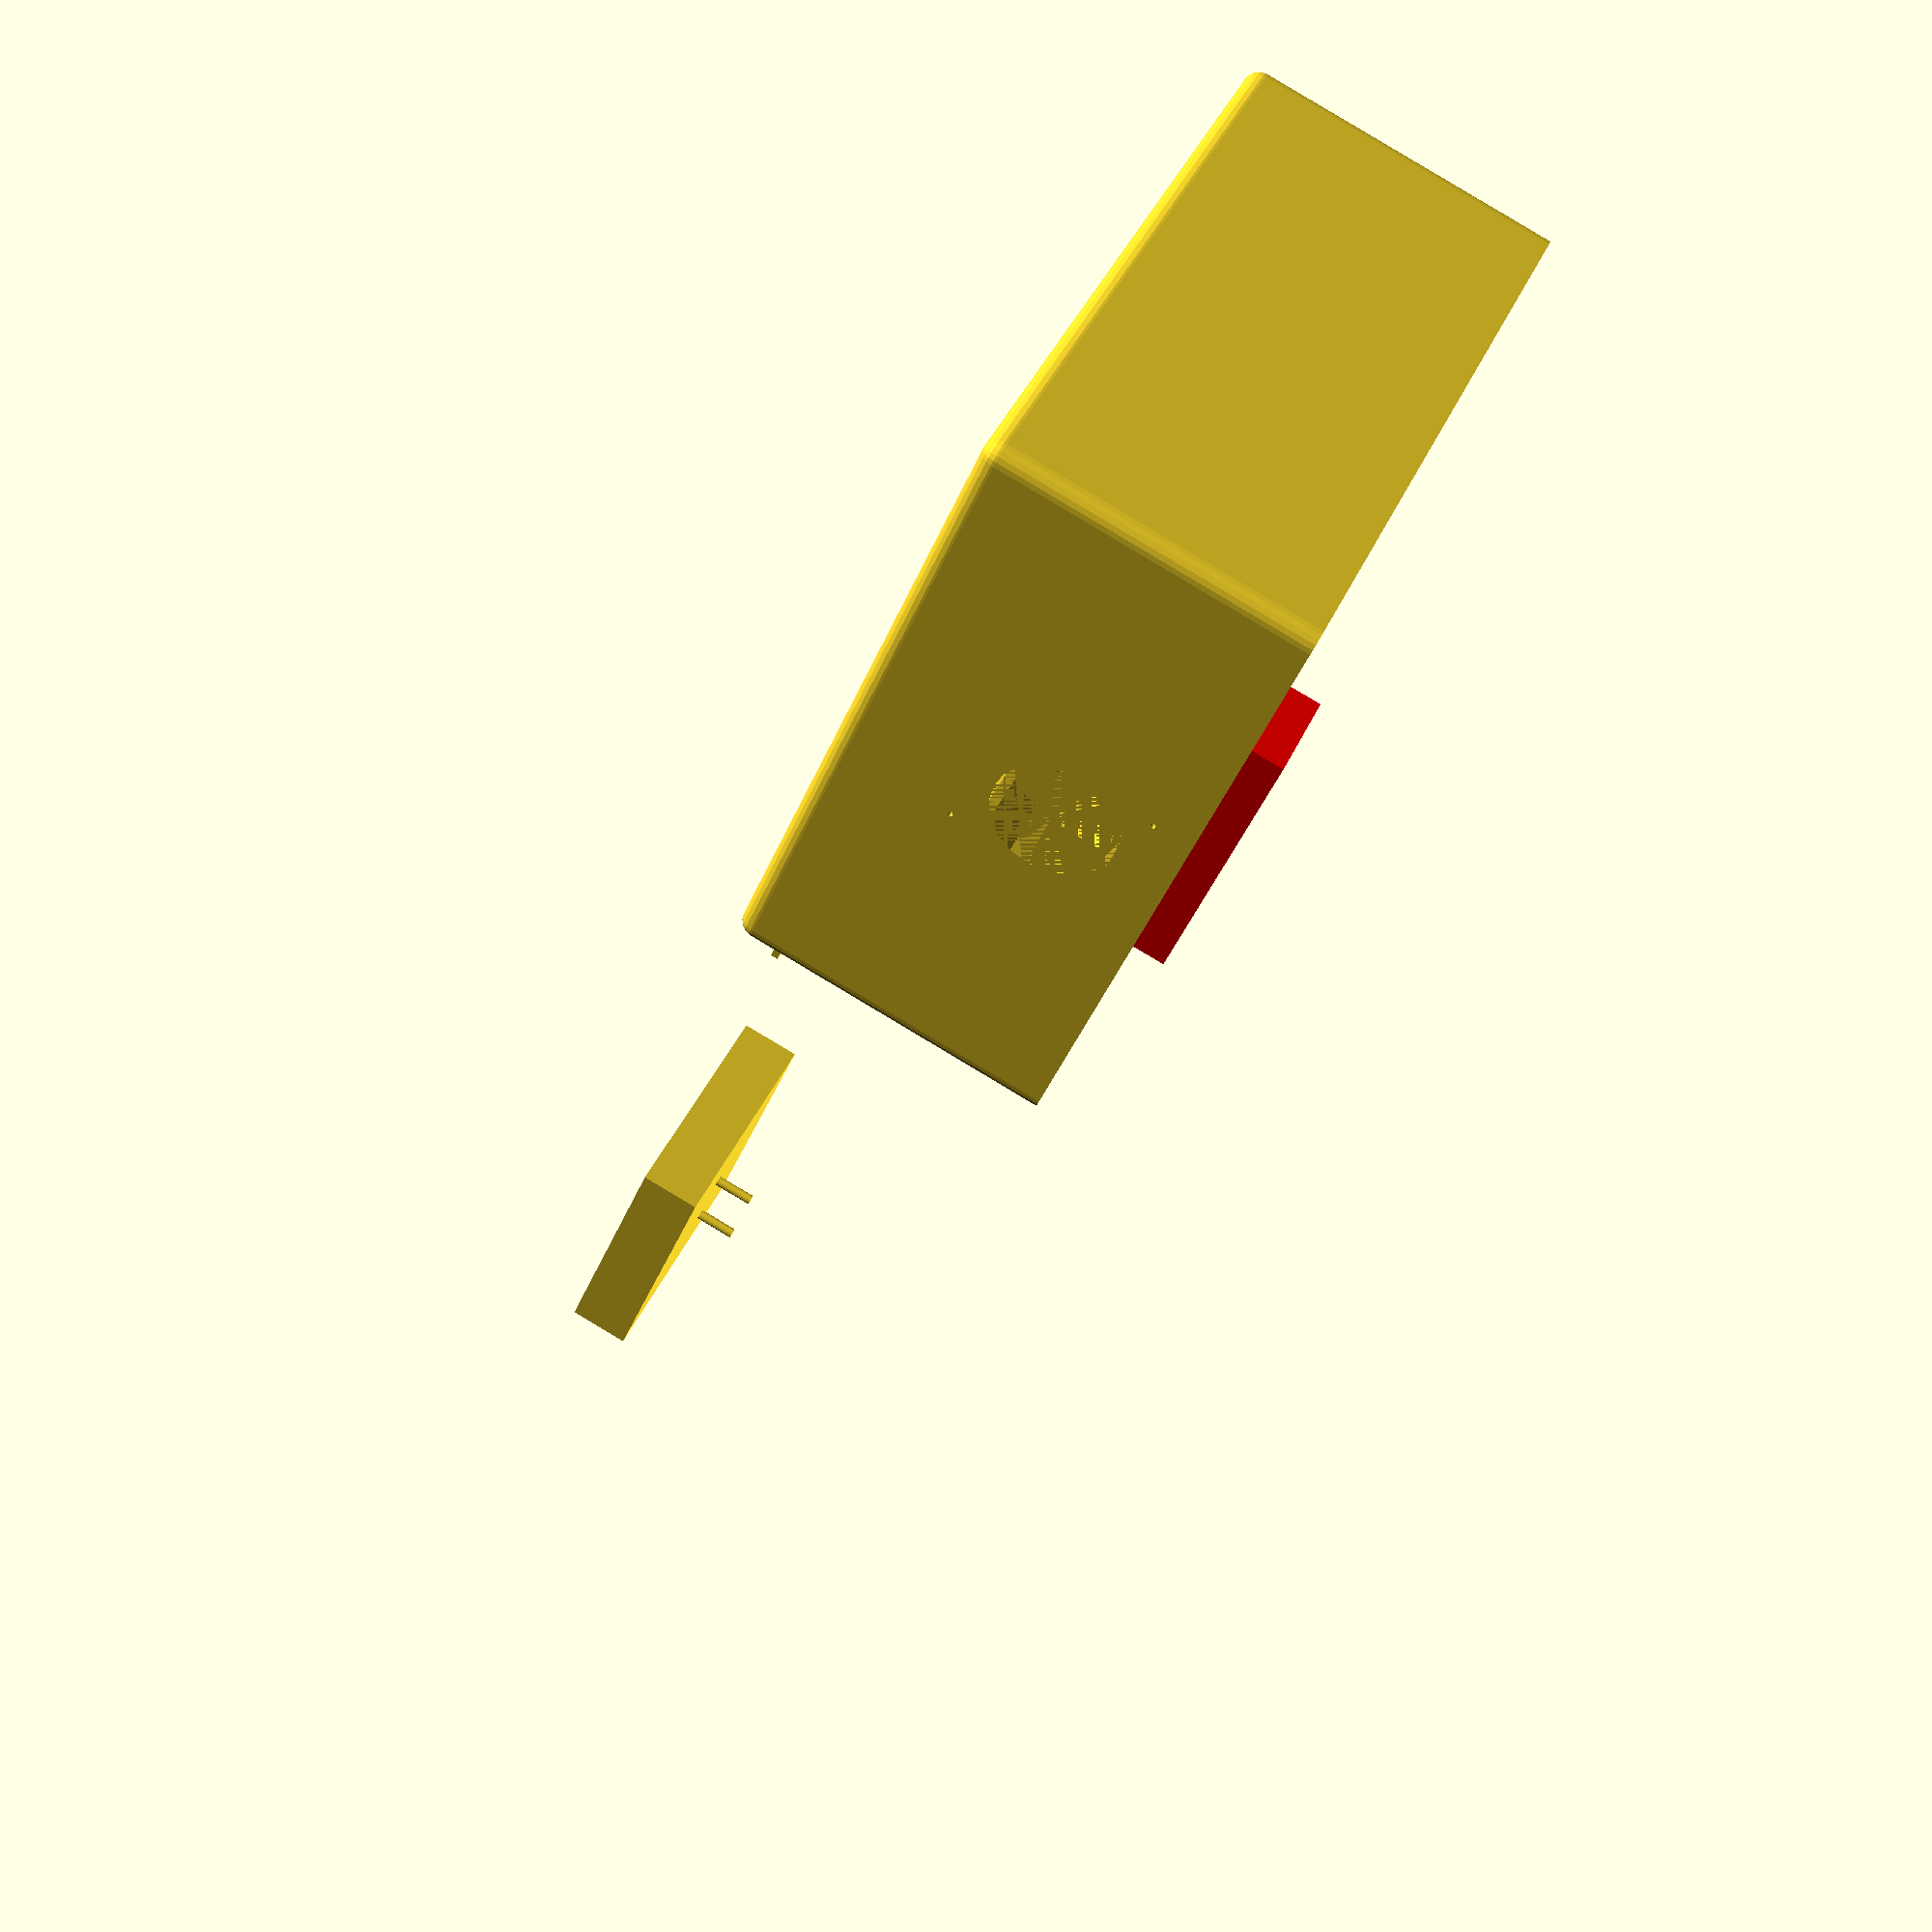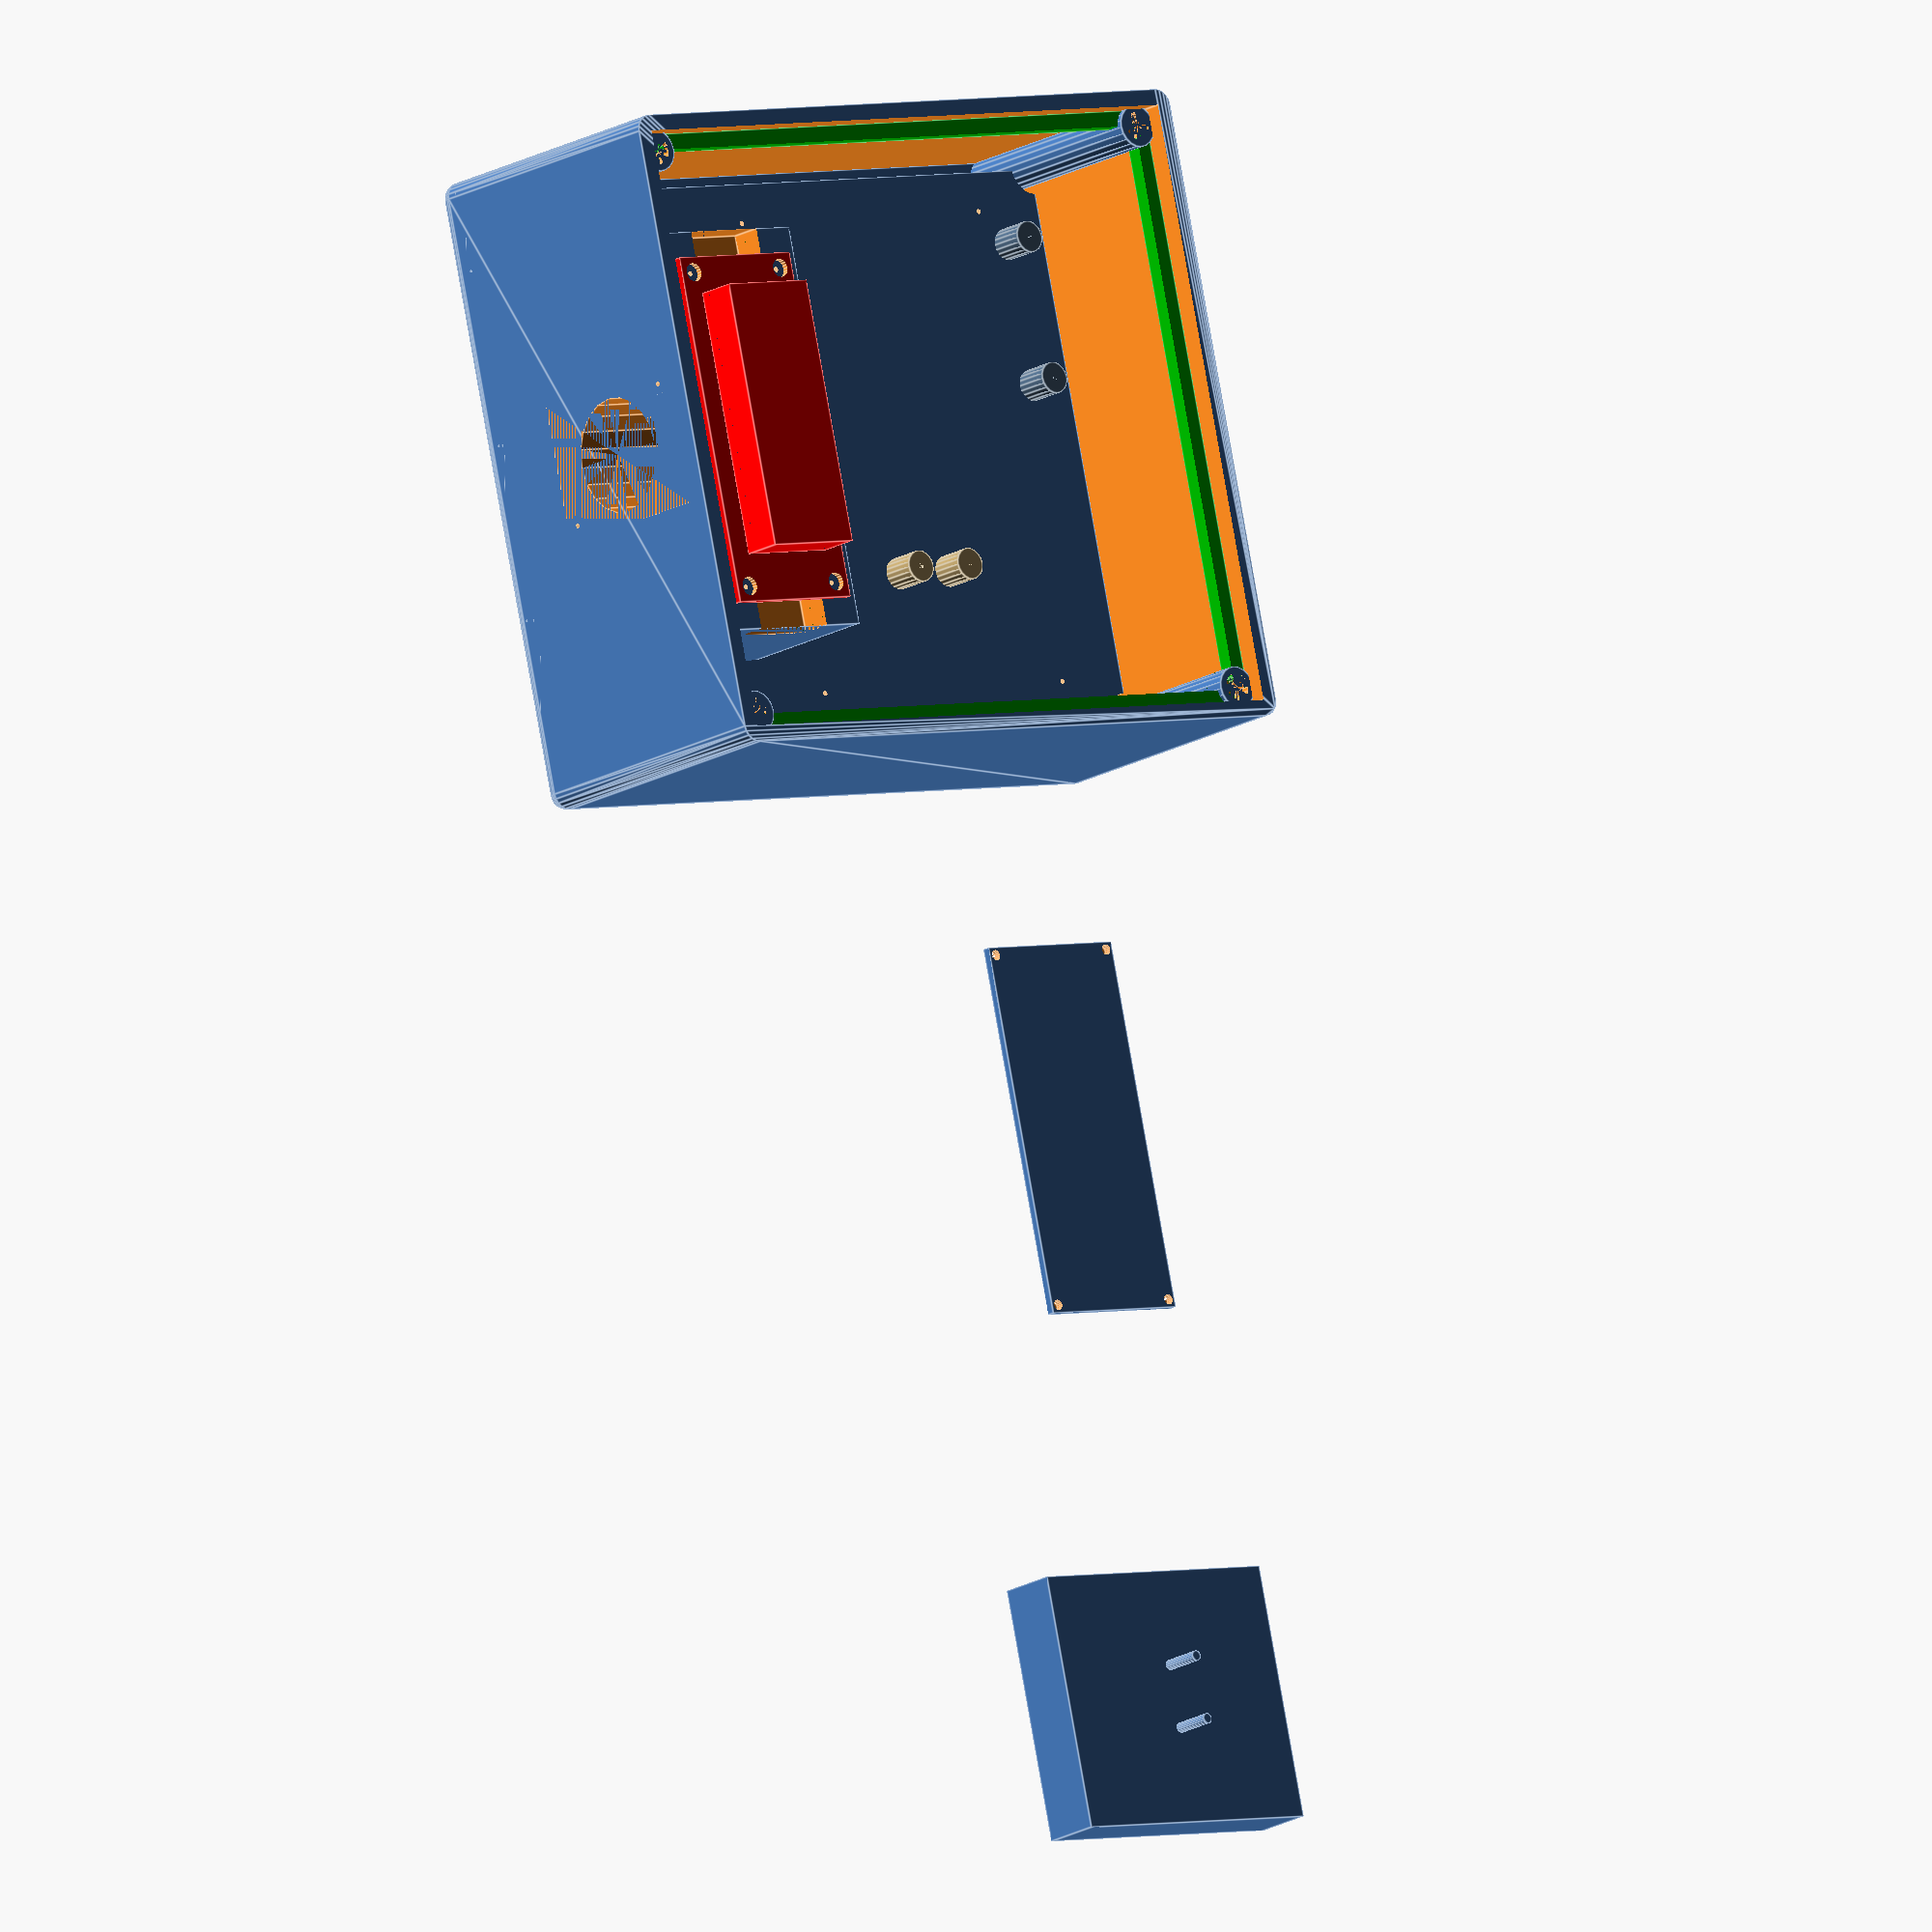
<openscad>
$fn = 20;

module roundedBox(width, depth, height, wallThickness = 0.75) {
  /*

  z -- y
  |
  x

  ----------
  |1      2|
  |        |
  |3      4|
  ----------
  */

  // Difference between two cubes to create a hollow cube
  difference() {
    // Create the outer wall by doing a hull of a cube and 4 cylinders for
    // rounded corners
    hull() {
      translate([ wallThickness, wallThickness, wallThickness ]) {
        cube([
          width - wallThickness * 2, depth - wallThickness * 2, height -
          wallThickness
        ]);
      }
      for (x = [ wallThickness, width - wallThickness ]) {
        for (y = [ wallThickness, depth - wallThickness ]) {
          translate([ x, y, wallThickness ]) {
            cylinder(height - wallThickness, r = wallThickness);
            sphere(r = wallThickness);
          }
        }
      }
    }
    // Translate up by the wall thickness to create the floor
    translate([ wallThickness, wallThickness, wallThickness ]) {
      cube([
        width - wallThickness * 2, depth - wallThickness * 2, 1.1 * height
      ]);
    }
  }
}

module screwPost(height, radius, holeHeight, holeRadius) {
  translate([ radius, radius, 0 ]) {
    difference() {
      cylinder(height, r = radius);
      translate([ 0, 0, height - holeHeight ]) {
        cylinder(holeHeight, r = holeRadius);
      }
    }
  }
}

module projectBox(width, depth, height, wallThickness = 0.75,
                  threadedInsertRadius = 0.6, threadedInsertHeight = 2,
                  lidInsetThickness = 0.5, lidInsetDepth = 3,
                  screwHoleRadius = 0.3, screwPostRadius = 1.2) {
  threeQuarterWallThickness = wallThickness * 0.75;

  union() {
    roundedBox(width = width, depth = depth, height = height,
               wallThickness = wallThickness);

    // Add screw posts
    screwPostHeight = height - lidInsetDepth;
    for (x = [
           threeQuarterWallThickness, width - screwPostRadius * 2 -
           threeQuarterWallThickness
         ]) {
      for (y = [
             threeQuarterWallThickness, depth - screwPostRadius * 2 -
             threeQuarterWallThickness
           ]) {
        translate([ x, y, wallThickness ]) {
          screwPost(height = screwPostHeight, radius = screwPostRadius,
                    holeHeight = threadedInsertHeight,
                    holeRadius = threadedInsertRadius);
        }
      }
    }
  }
}

module projectBoxLid(width, depth, height, wallThickness = 0.75,
                     threadedInsertRadius = 0.6, threadedInsertHeight = 2,
                     lidInsetThickness = 0.5, lidInsetDepth = 1,
                     screwHoleRadius = 0.3, screwPostRadius = 1.2,
                     screwHeadInsetRadius = 0.6, screwHeadInsetDepth = 0.3) {
  threeQuarterWallThickness = wallThickness * 0.75;

  union() {
    difference() {
      roundedBox(width = width, depth = depth, height = height,
                 wallThickness = wallThickness);

      for (x = [
             threeQuarterWallThickness + screwPostRadius,
             width - threeQuarterWallThickness -
             screwPostRadius
           ]) {
        for (y = [
               threeQuarterWallThickness + screwPostRadius,
               depth - threeQuarterWallThickness -
               screwPostRadius
             ]) {
          translate([ x, y, 0 ]) {
            cylinder(h = wallThickness + height + lidInsetDepth,
                     r = screwHoleRadius);
            cylinder(h = screwHeadInsetDepth, r = screwHeadInsetRadius);
          }
        }
      }
    }

    // Add screw posts
    difference() {
      union() {
        threeQuarterWallThickness = wallThickness * 0.75;
        screwPostHeight = height + lidInsetDepth;

        // Lid screw posts
        for (x = [
               threeQuarterWallThickness, width - screwPostRadius * 2 -
               threeQuarterWallThickness
             ]) {
          for (y = [
                 threeQuarterWallThickness, depth - screwPostRadius * 2 -
                 threeQuarterWallThickness
               ]) {
            translate([ x, y, wallThickness ]) {
              screwPost(height = screwPostHeight - wallThickness,
                        radius = screwPostRadius, holeHeight = screwPostHeight,
                        holeRadius = screwHoleRadius);
            }
          }
        }
      }

      translate([ 0, 0, 0 ]) {
        // Trim the screw posts so they don't overflow into the walls
        roundedBox(width = width, depth = depth,
                   height = height + lidInsetDepth,
                   wallThickness = wallThickness);
      }
    }
  }

  // Lid inset
  translate([ wallThickness, wallThickness, wallThickness ]) {
    difference() {
      cube([
        width - wallThickness * 2, depth - wallThickness * 2,
        lidInsetDepth + height -
        wallThickness
      ]);
      translate([ lidInsetThickness, lidInsetThickness, 0 ]) {
        cube([
          width - wallThickness * 2 - lidInsetThickness * 2,
          depth - wallThickness * 2 - lidInsetThickness * 2,
          lidInsetDepth + height + 1
        ]);
      }
    }
  }
}

module display() {
  difference() {
    holeRadius = 3.5 / 2;
    color([ 0.9, 0, 0 ]) { cube([ displayWidth, displayDepth, 1.5 ]); }
    for (x = [ 1.2 + holeRadius, displayWidth - holeRadius - 1.2 ]) {
      for (y = [ 1.2 + holeRadius, displayDepth - holeRadius - 1.2 ]) {
        translate([ x, y, -0.1 ]) { cylinder(h = 2, r = holeRadius); }
      }
    }
  }

  translate([ 9, 4, 1.5 ]) {
    color([ 1, 0, 0 ]) { cube([ 50, 19, 8 ]); }
  }
}

module raisedFloor() {
  union() {
    difference() {
      translate([ wallThickness * 2.5, wallThickness * 2.5, 0 ]) {
        cube([
          boxWidth - wallThickness * 5, boxDepth - wallThickness * 5, 1.1 *
          wallThickness
        ]);
      }

      translate([ 0, 0, -10 ]) { displaySupport(); }

      translate([ 0, 0, -20 ]) {
        projectBox(boxWidth, boxDepth, boxHeight, threadedInsertHeight = 4,
                   threadedInsertRadius = boxThreadedInsertRadius,
                   screwPostRadius = 5, lidInsetDepth = lidInset,
                   wallThickness = wallThickness);
      }

      for (x = [
             10 + screwHoleRadius * 4 + wallThickness,
             boxWidth - 10 - screwHoleRadius * 4 -
             wallThickness
           ]) {
        for (y = [ 24 - screwHoleRadius * 4, boxDepth - 50 ]) {
          translate([ x, y, 0 ]) { cylinder(h = 10, r = 0.5); }
        }
      }
    }

    translate([ 100, 15, 0 ]) {
      rotate([ 0, 0, 90 ]) { circuitBoardPosts(); }
    }

    translate([ 63, 27, 0 ]) {
      rotate([ 0, 0, 90 ]) {
        batteryHolderPosts();
      }
    }
  }
}

module displaySupport() {
  width = displayWidth + 10;
  depth = displayDepth + 5;
  translate([
    boxWidth / 2 - width / 2, boxDepth - depth - wallThickness,
    wallThickness
  ]) {
    difference() {
      cube([
        width, depth,
        boxHeight - wallThickness - displayTotalHeight + displayZInset +
        lidHeight
      ]);

      translate([ 0, 8, boxHeight - wallThickness - displayTotalHeight ]) {
        cube([ width, 16, 7 ]);
      }

      for (x = [ 8, width - 8 ]) {
        for (y = [ 5, depth - 6 ]) {
          translate([ x, y, boxHeight - wallThickness - displayTotalHeight ]) {
            cylinder(h = 12, r = screwHoleRadius);
          }
        }
      }
    }
  }
}

module xlrJack(screwHoles = true) {
  difference() {
    union() {
      cube([ xlrJackWidth, 1.88, xlrJackHeight ]);

      translate([ xlrJackWidth / 2, 0, 35.63 / 2 ]) {
        rotate([ 90, 0, 0 ]) { cylinder(h = 28.43, r = xlrJackMainRadius); }
      }
      translate([
        xlrJackWidth / 2 - 9.8 / 2, -20.46,
        35.63 / 2 + xlrJackMainRadius - 1.78 / 2
      ]) {
        cube([ 9.8, 20.46, 1.78 ]);
      }

      translate([
        xlrJackWidth / 2 - 9.8 / 2, -21.46,
        35.63 / 2 + xlrJackMainRadius + 1.78 / 2
      ]) {
        cube([ 9.8, 10, 1.19 ]);
      }
    }

    translate([ 3, 2, 3 ]) {
      rotate([ 90, 0, 0 ]) { cylinder(h = 4, d = 4); }
    }

    translate([ xlrJackWidth - 3, 2, 35.63 - 3 ]) {
      rotate([ 90, 0, 0 ]) { cylinder(h = 4, d = 4); }
    }
  }

  if (screwHoles) {
    translate([ 3, 2, 3 ]) {
      rotate([ 90, 0, 0 ]) { cylinder(h = 4, r = screwHoleRadius); }
    }

    translate([ xlrJackWidth - 3, 2, 35.63 - 3 ]) {
      rotate([ 90, 0, 0 ]) { cylinder(h = 4, r = screwHoleRadius); }
    }
  }
}

module circuitBoard() {
  difference() {
    cube([ 70, 30, 1.5 ]);

    for (x = [ 1.5, 70 - 1.5 ]) {
      for (y = [ 1.5, 30 - 1.5 ]) {
        translate([ x, y, 0 ]) { cylinder(h = 2, r = 1); }
      }
    }
  }
}

module circuitBoardPosts() {
  color([ 0.3, 0.4, 0.5 ]) {
    postRadius = 3;
    for (x = [ 1.5 - postRadius, 70 - 1.5 - postRadius ]) {
      for (y = [ 1.5 - postRadius, 30 - 1.5 - postRadius ]) {
        translate([ x, y, 0 ]) {
          screwPost(height = 10, radius = postRadius, holeHeight = 4,
                    holeRadius = 0.5);
        }
      }
    }
  }
}

module batteryHolder() {
  cube([ 48, 52, 12 ]);

  translate([ 18, 26, 0 ]) { cylinder(h = 20, r = 1); }

  translate([ 48 - 18, 26, 0 ]) { cylinder(h = 20, r = 1); }
}

module batteryHolderPosts() {
  color([ 0.7, 0.6, 0.4 ]) {
    postRadius = 3;

    translate([ 18 - postRadius, 26 - postRadius, 0 ]) {
      screwPost(height = 10, radius = postRadius, holeHeight = 4,
                holeRadius = 0.5);
    }

    translate([ 48 - 18 - postRadius, 26 - postRadius, 0 ]) {
      screwPost(height = 10, radius = postRadius, holeHeight = 4,
                holeRadius = 0.5);
    }
  }
}

xlrJackWidth = 26.4;
xlrJackHeight = 35.63;
xlrJackMainRadius = 21.62 / 2;

displayWidth = 66;
displayDepth = 27;
displayTotalHeight = 9.5;
displayZInset = 0.3;
displayYInset = 3;

boxWidth = 120;
boxDepth = 130;
boxHeight = 60;
boxThreadedInsertRadius = 5.3 / 2;
wallThickness = 3;

lidHeight = 6;
lidInset = 6;
lidScrewHoleRadius = 1.6;

screwHoleRadius = 0.5;

raisedFloorScrewPostHeight = 20;

box = true;
lid = true;
raisedFloor = true;
raisedFloorInReferencePosition = true;
lidInReferencePosition = false;
referenceDisplay = true;
difference() {
  union() {
    if (lid) {
      if (lidInReferencePosition) {
        translate([ boxWidth, 0, boxHeight + lidHeight ]) {
          rotate(a = [ 0, 180, 0 ]) {
            color(alpha = 0.5) {
              projectBoxLid(
                  boxWidth, boxDepth, lidHeight, lidInsetDepth = lidInset,
                  screwPostRadius = 4, screwHoleRadius = lidScrewHoleRadius,
                  wallThickness = wallThickness, lidInsetThickness = 2,
                  screwHeadInsetDepth = 1.5, screwHeadInsetRadius = 2.5);
            }
          }
        }
      } else {
        projectBoxLid(boxWidth, boxDepth, lidHeight, lidInsetDepth = lidInset,
                      screwPostRadius = 4, screwHoleRadius = lidScrewHoleRadius,
                      wallThickness = wallThickness, lidInsetThickness = 2,
                      screwHeadInsetDepth = 1.5, screwHeadInsetRadius = 2.5);
      }
    }

    if (raisedFloor) {
      translate([
        raisedFloorInReferencePosition ? 0 : -100,
        raisedFloorInReferencePosition ? 0 : 0,
        raisedFloorInReferencePosition
            ? raisedFloorScrewPostHeight + wallThickness
            : 0
      ]) {
        raisedFloor();
      }
    }

    if (box) {
      projectBox(boxWidth, boxDepth, boxHeight, threadedInsertHeight = 4,
                 threadedInsertRadius = boxThreadedInsertRadius,
                 screwPostRadius = 4, lidInsetDepth = lidInset,
                 wallThickness = wallThickness);

      if (referenceDisplay) {
        // Position the display for reference
        translate([
          boxWidth / 2 - displayWidth / 2,
          boxDepth - displayDepth - displayYInset - wallThickness,
          boxHeight - displayTotalHeight +
          lidHeight
        ]) {
          display();
        }
      }

      displaySupport();

      // Gasket lip
      color([ 0, 0.7, 0 ]) {
        difference() {
          translate(
              [ wallThickness, wallThickness, boxHeight - lidInset - 1 ]) {
            difference() {
              cube([
                boxWidth - wallThickness * 2, boxDepth - wallThickness * 2,
                wallThickness
              ]);
              difference() {
                translate([ wallThickness, wallThickness, -0.1 ]) {
                  cube([
                    boxWidth - wallThickness * 4, boxDepth - wallThickness * 4,
                    wallThickness * 2
                  ]);
                }
              }
            }
          }
          for (x = [ wallThickness * 2, boxWidth - wallThickness * 2 ]) {
            for (y = [ wallThickness * 2, boxDepth - wallThickness * 2 ]) {
              translate([ x, y, -0.1 ]) {
                cylinder(h = 100, r = boxThreadedInsertRadius);
              }
            }
          }
        }
      }

      // Raised floor screw posts
      for (x = [ 10 + wallThickness, boxWidth - 10 - wallThickness - 4 ]) {
        for (y = [ 20, boxDepth - 50 ]) {
          translate([ x, y, wallThickness ]) {
            screwPost(height = raisedFloorScrewPostHeight, radius = 2,
                      holeHeight = 4, holeRadius = 0.5);
          }
        }
      }
    }
  }

  translate([ boxWidth / 2, boxDepth - 20, xlrJackHeight / 2 + 20 ]) {
    rotate([ 90, 0, 0 ]) { cylinder(h = 20, r = xlrJackMainRadius * 0.8); }
  }

  translate([ boxWidth / 2 - xlrJackWidth / 2, boxDepth, 20 ]) { xlrJack(); }
}

translate([ -100, 0, 0 ]) { circuitBoard(); }

translate([ -200, 0, 0 ]) { batteryHolderPosts(); }

translate([ -200, 0, 0 ]) { batteryHolder(); }
</openscad>
<views>
elev=272.1 azim=314.2 roll=300.8 proj=p view=solid
elev=196.6 azim=77.2 roll=218.6 proj=o view=edges
</views>
